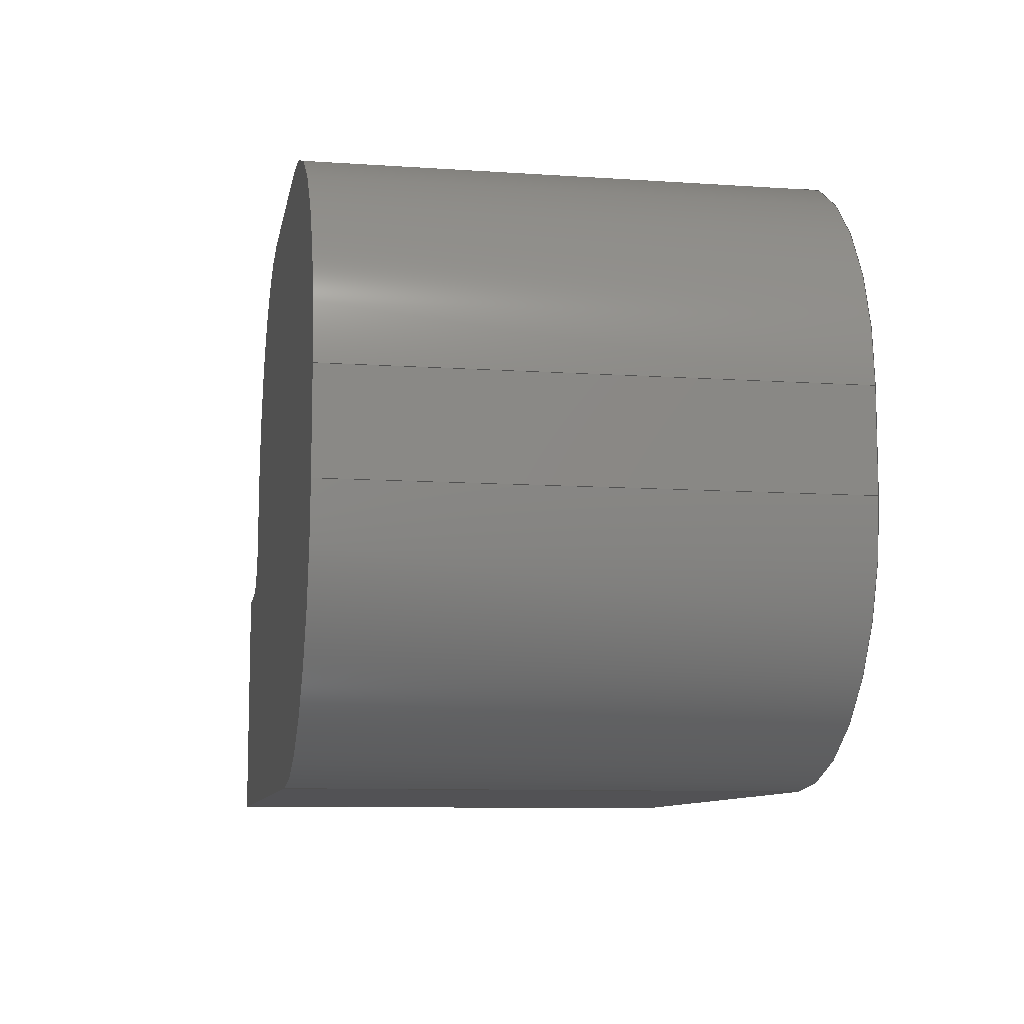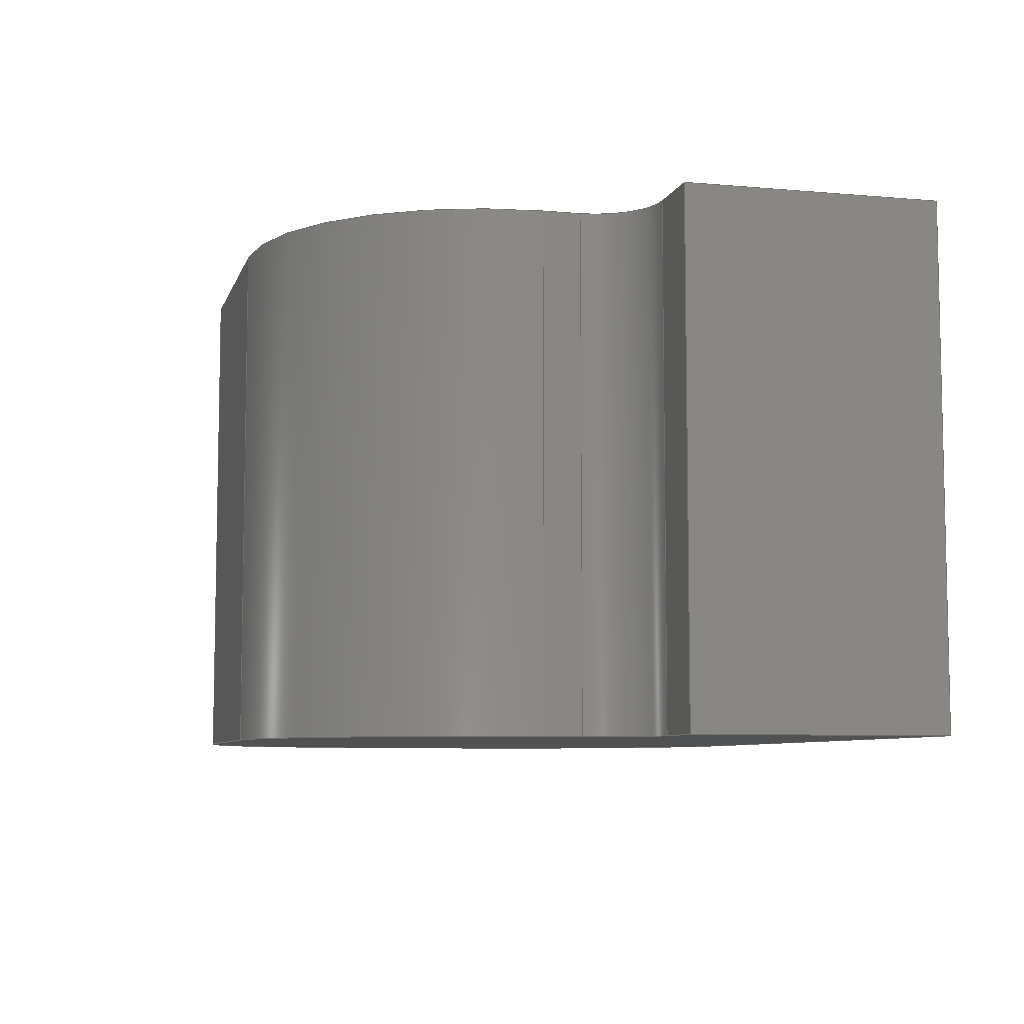
<metadata>
{"format":"step","ext":"step","renderer":"f3d","projection":"perspective","resolution":1024,"background":"white","views":[{"elev":-9.4,"azim":79.9,"up":"+Y"},{"elev":-7.3,"azim":-104.4,"up":"+Z"}]}
</metadata>
<code>
ISO-10303-21;
DATA;
#1=MECHANICAL_DESIGN_GEOMETRIC_PRESENTATION_REPRESENTATION('',(#4),#380);
#2=SHAPE_REPRESENTATION_RELATIONSHIP('SRR','None',#387,#3);
#3=ADVANCED_BREP_SHAPE_REPRESENTATION('',(#5),#379);
#4=STYLED_ITEM('',(#397),#5);
#5=MANIFOLD_SOLID_BREP('Body1',#216);
#6=CIRCLE('',#233,0.05);
#7=CIRCLE('',#234,0.05);
#8=CIRCLE('',#237,0.2);
#9=CIRCLE('',#238,0.2);
#10=CIRCLE('',#241,0.2);
#11=CIRCLE('',#242,0.2);
#12=CIRCLE('',#245,0.2);
#13=CIRCLE('',#246,0.2);
#14=CYLINDRICAL_SURFACE('',#232,0.05);
#15=CYLINDRICAL_SURFACE('',#236,0.2);
#16=CYLINDRICAL_SURFACE('',#240,0.2);
#17=CYLINDRICAL_SURFACE('',#244,0.2);
#18=FACE_OUTER_BOUND('',#30,.T.);
#19=FACE_OUTER_BOUND('',#31,.T.);
#20=FACE_OUTER_BOUND('',#32,.T.);
#21=FACE_OUTER_BOUND('',#33,.T.);
#22=FACE_OUTER_BOUND('',#34,.T.);
#23=FACE_OUTER_BOUND('',#35,.T.);
#24=FACE_OUTER_BOUND('',#36,.T.);
#25=FACE_OUTER_BOUND('',#37,.T.);
#26=FACE_OUTER_BOUND('',#38,.T.);
#27=FACE_OUTER_BOUND('',#39,.T.);
#28=FACE_OUTER_BOUND('',#40,.T.);
#29=FACE_OUTER_BOUND('',#41,.T.);
#30=EDGE_LOOP('',(#136,#137,#138,#139));
#31=EDGE_LOOP('',(#140,#141,#142,#143));
#32=EDGE_LOOP('',(#144,#145,#146,#147));
#33=EDGE_LOOP('',(#148,#149,#150,#151));
#34=EDGE_LOOP('',(#152,#153,#154,#155));
#35=EDGE_LOOP('',(#156,#157,#158,#159));
#36=EDGE_LOOP('',(#160,#161,#162,#163));
#37=EDGE_LOOP('',(#164,#165,#166,#167));
#38=EDGE_LOOP('',(#168,#169,#170,#171));
#39=EDGE_LOOP('',(#172,#173,#174,#175));
#40=EDGE_LOOP('',(#176,#177,#178,#179,#180,#181,#182,#183,#184,#185));
#41=EDGE_LOOP('',(#186,#187,#188,#189,#190,#191,#192,#193,#194,#195));
#42=LINE('',#318,#64);
#43=LINE('',#320,#65);
#44=LINE('',#322,#66);
#45=LINE('',#323,#67);
#46=LINE('',#326,#68);
#47=LINE('',#328,#69);
#48=LINE('',#329,#70);
#49=LINE('',#335,#71);
#50=LINE('',#338,#72);
#51=LINE('',#340,#73);
#52=LINE('',#341,#74);
#53=LINE('',#347,#75);
#54=LINE('',#350,#76);
#55=LINE('',#352,#77);
#56=LINE('',#353,#78);
#57=LINE('',#359,#79);
#58=LINE('',#362,#80);
#59=LINE('',#364,#81);
#60=LINE('',#365,#82);
#61=LINE('',#371,#83);
#62=LINE('',#373,#84);
#63=LINE('',#374,#85);
#64=VECTOR('',#254,1);
#65=VECTOR('',#255,1);
#66=VECTOR('',#256,1);
#67=VECTOR('',#257,1);
#68=VECTOR('',#260,1);
#69=VECTOR('',#261,1);
#70=VECTOR('',#262,1);
#71=VECTOR('',#269,1);
#72=VECTOR('',#272,1);
#73=VECTOR('',#273,1);
#74=VECTOR('',#274,1);
#75=VECTOR('',#281,1);
#76=VECTOR('',#284,1);
#77=VECTOR('',#285,1);
#78=VECTOR('',#286,1);
#79=VECTOR('',#293,1);
#80=VECTOR('',#296,1);
#81=VECTOR('',#297,1);
#82=VECTOR('',#298,1);
#83=VECTOR('',#305,1);
#84=VECTOR('',#308,1);
#85=VECTOR('',#309,1);
#86=VERTEX_POINT('',#316);
#87=VERTEX_POINT('',#317);
#88=VERTEX_POINT('',#319);
#89=VERTEX_POINT('',#321);
#90=VERTEX_POINT('',#325);
#91=VERTEX_POINT('',#327);
#92=VERTEX_POINT('',#331);
#93=VERTEX_POINT('',#333);
#94=VERTEX_POINT('',#337);
#95=VERTEX_POINT('',#339);
#96=VERTEX_POINT('',#343);
#97=VERTEX_POINT('',#345);
#98=VERTEX_POINT('',#349);
#99=VERTEX_POINT('',#351);
#100=VERTEX_POINT('',#355);
#101=VERTEX_POINT('',#357);
#102=VERTEX_POINT('',#361);
#103=VERTEX_POINT('',#363);
#104=VERTEX_POINT('',#367);
#105=VERTEX_POINT('',#369);
#106=EDGE_CURVE('',#86,#87,#42,.T.);
#107=EDGE_CURVE('',#86,#88,#43,.T.);
#108=EDGE_CURVE('',#89,#88,#44,.T.);
#109=EDGE_CURVE('',#87,#89,#45,.T.);
#110=EDGE_CURVE('',#87,#90,#46,.T.);
#111=EDGE_CURVE('',#91,#89,#47,.T.);
#112=EDGE_CURVE('',#90,#91,#48,.T.);
#113=EDGE_CURVE('',#90,#92,#6,.T.);
#114=EDGE_CURVE('',#93,#91,#7,.T.);
#115=EDGE_CURVE('',#92,#93,#49,.T.);
#116=EDGE_CURVE('',#94,#92,#50,.T.);
#117=EDGE_CURVE('',#95,#93,#51,.T.);
#118=EDGE_CURVE('',#94,#95,#52,.T.);
#119=EDGE_CURVE('',#96,#94,#8,.T.);
#120=EDGE_CURVE('',#97,#95,#9,.T.);
#121=EDGE_CURVE('',#96,#97,#53,.T.);
#122=EDGE_CURVE('',#98,#96,#54,.T.);
#123=EDGE_CURVE('',#99,#97,#55,.T.);
#124=EDGE_CURVE('',#98,#99,#56,.T.);
#125=EDGE_CURVE('',#100,#98,#10,.T.);
#126=EDGE_CURVE('',#101,#99,#11,.T.);
#127=EDGE_CURVE('',#100,#101,#57,.T.);
#128=EDGE_CURVE('',#102,#100,#58,.T.);
#129=EDGE_CURVE('',#103,#101,#59,.T.);
#130=EDGE_CURVE('',#102,#103,#60,.T.);
#131=EDGE_CURVE('',#104,#102,#12,.T.);
#132=EDGE_CURVE('',#105,#103,#13,.T.);
#133=EDGE_CURVE('',#104,#105,#61,.T.);
#134=EDGE_CURVE('',#86,#104,#62,.T.);
#135=EDGE_CURVE('',#88,#105,#63,.T.);
#136=ORIENTED_EDGE('',*,*,#106,.F.);
#137=ORIENTED_EDGE('',*,*,#107,.T.);
#138=ORIENTED_EDGE('',*,*,#108,.F.);
#139=ORIENTED_EDGE('',*,*,#109,.F.);
#140=ORIENTED_EDGE('',*,*,#110,.F.);
#141=ORIENTED_EDGE('',*,*,#109,.T.);
#142=ORIENTED_EDGE('',*,*,#111,.F.);
#143=ORIENTED_EDGE('',*,*,#112,.F.);
#144=ORIENTED_EDGE('',*,*,#113,.F.);
#145=ORIENTED_EDGE('',*,*,#112,.T.);
#146=ORIENTED_EDGE('',*,*,#114,.F.);
#147=ORIENTED_EDGE('',*,*,#115,.F.);
#148=ORIENTED_EDGE('',*,*,#116,.T.);
#149=ORIENTED_EDGE('',*,*,#115,.T.);
#150=ORIENTED_EDGE('',*,*,#117,.F.);
#151=ORIENTED_EDGE('',*,*,#118,.F.);
#152=ORIENTED_EDGE('',*,*,#119,.T.);
#153=ORIENTED_EDGE('',*,*,#118,.T.);
#154=ORIENTED_EDGE('',*,*,#120,.F.);
#155=ORIENTED_EDGE('',*,*,#121,.F.);
#156=ORIENTED_EDGE('',*,*,#122,.T.);
#157=ORIENTED_EDGE('',*,*,#121,.T.);
#158=ORIENTED_EDGE('',*,*,#123,.F.);
#159=ORIENTED_EDGE('',*,*,#124,.F.);
#160=ORIENTED_EDGE('',*,*,#125,.T.);
#161=ORIENTED_EDGE('',*,*,#124,.T.);
#162=ORIENTED_EDGE('',*,*,#126,.F.);
#163=ORIENTED_EDGE('',*,*,#127,.F.);
#164=ORIENTED_EDGE('',*,*,#128,.T.);
#165=ORIENTED_EDGE('',*,*,#127,.T.);
#166=ORIENTED_EDGE('',*,*,#129,.F.);
#167=ORIENTED_EDGE('',*,*,#130,.F.);
#168=ORIENTED_EDGE('',*,*,#131,.T.);
#169=ORIENTED_EDGE('',*,*,#130,.T.);
#170=ORIENTED_EDGE('',*,*,#132,.F.);
#171=ORIENTED_EDGE('',*,*,#133,.F.);
#172=ORIENTED_EDGE('',*,*,#134,.T.);
#173=ORIENTED_EDGE('',*,*,#133,.T.);
#174=ORIENTED_EDGE('',*,*,#135,.F.);
#175=ORIENTED_EDGE('',*,*,#107,.F.);
#176=ORIENTED_EDGE('',*,*,#135,.T.);
#177=ORIENTED_EDGE('',*,*,#132,.T.);
#178=ORIENTED_EDGE('',*,*,#129,.T.);
#179=ORIENTED_EDGE('',*,*,#126,.T.);
#180=ORIENTED_EDGE('',*,*,#123,.T.);
#181=ORIENTED_EDGE('',*,*,#120,.T.);
#182=ORIENTED_EDGE('',*,*,#117,.T.);
#183=ORIENTED_EDGE('',*,*,#114,.T.);
#184=ORIENTED_EDGE('',*,*,#111,.T.);
#185=ORIENTED_EDGE('',*,*,#108,.T.);
#186=ORIENTED_EDGE('',*,*,#134,.F.);
#187=ORIENTED_EDGE('',*,*,#106,.T.);
#188=ORIENTED_EDGE('',*,*,#110,.T.);
#189=ORIENTED_EDGE('',*,*,#113,.T.);
#190=ORIENTED_EDGE('',*,*,#116,.F.);
#191=ORIENTED_EDGE('',*,*,#119,.F.);
#192=ORIENTED_EDGE('',*,*,#122,.F.);
#193=ORIENTED_EDGE('',*,*,#125,.F.);
#194=ORIENTED_EDGE('',*,*,#128,.F.);
#195=ORIENTED_EDGE('',*,*,#131,.F.);
#196=PLANE('',#230);
#197=PLANE('',#231);
#198=PLANE('',#235);
#199=PLANE('',#239);
#200=PLANE('',#243);
#201=PLANE('',#247);
#202=PLANE('',#248);
#203=PLANE('',#249);
#204=ADVANCED_FACE('',(#18),#196,.T.);
#205=ADVANCED_FACE('',(#19),#197,.T.);
#206=ADVANCED_FACE('',(#20),#14,.F.);
#207=ADVANCED_FACE('',(#21),#198,.T.);
#208=ADVANCED_FACE('',(#22),#15,.T.);
#209=ADVANCED_FACE('',(#23),#199,.T.);
#210=ADVANCED_FACE('',(#24),#16,.T.);
#211=ADVANCED_FACE('',(#25),#200,.T.);
#212=ADVANCED_FACE('',(#26),#17,.T.);
#213=ADVANCED_FACE('',(#27),#201,.T.);
#214=ADVANCED_FACE('',(#28),#202,.T.);
#215=ADVANCED_FACE('',(#29),#203,.F.);
#216=CLOSED_SHELL('',(#204,#205,#206,#207,#208,#209,#210,#211,#212,#213,
#214,#215));
#217=DERIVED_UNIT_ELEMENT(#219,1);
#218=DERIVED_UNIT_ELEMENT(#382,3);
#219=(
MASS_UNIT()
NAMED_UNIT(*)
SI_UNIT(.KILO.,.GRAM.)
);
#220=DERIVED_UNIT((#217,#218));
#221=MEASURE_REPRESENTATION_ITEM('density measure',
POSITIVE_RATIO_MEASURE(7850),#220);
#222=PROPERTY_DEFINITION_REPRESENTATION(#227,#224);
#223=PROPERTY_DEFINITION_REPRESENTATION(#228,#225);
#224=REPRESENTATION('material name',(#226),#379);
#225=REPRESENTATION('density',(#221),#379);
#226=DESCRIPTIVE_REPRESENTATION_ITEM('Steel','Steel');
#227=PROPERTY_DEFINITION('material property','material name',#389);
#228=PROPERTY_DEFINITION('material property','density of part',#389);
#229=AXIS2_PLACEMENT_3D('placement',#314,#250,#251);
#230=AXIS2_PLACEMENT_3D('',#315,#252,#253);
#231=AXIS2_PLACEMENT_3D('',#324,#258,#259);
#232=AXIS2_PLACEMENT_3D('',#330,#263,#264);
#233=AXIS2_PLACEMENT_3D('',#332,#265,#266);
#234=AXIS2_PLACEMENT_3D('',#334,#267,#268);
#235=AXIS2_PLACEMENT_3D('',#336,#270,#271);
#236=AXIS2_PLACEMENT_3D('',#342,#275,#276);
#237=AXIS2_PLACEMENT_3D('',#344,#277,#278);
#238=AXIS2_PLACEMENT_3D('',#346,#279,#280);
#239=AXIS2_PLACEMENT_3D('',#348,#282,#283);
#240=AXIS2_PLACEMENT_3D('',#354,#287,#288);
#241=AXIS2_PLACEMENT_3D('',#356,#289,#290);
#242=AXIS2_PLACEMENT_3D('',#358,#291,#292);
#243=AXIS2_PLACEMENT_3D('',#360,#294,#295);
#244=AXIS2_PLACEMENT_3D('',#366,#299,#300);
#245=AXIS2_PLACEMENT_3D('',#368,#301,#302);
#246=AXIS2_PLACEMENT_3D('',#370,#303,#304);
#247=AXIS2_PLACEMENT_3D('',#372,#306,#307);
#248=AXIS2_PLACEMENT_3D('',#375,#310,#311);
#249=AXIS2_PLACEMENT_3D('',#376,#312,#313);
#250=DIRECTION('axis',(0,0,1));
#251=DIRECTION('refdir',(1,0,0));
#252=DIRECTION('center_axis',(-1,0,0));
#253=DIRECTION('ref_axis',(0,-1,0));
#254=DIRECTION('',(0,1,0));
#255=DIRECTION('',(0,0,1));
#256=DIRECTION('',(0,-1,0));
#257=DIRECTION('',(0,0,1));
#258=DIRECTION('center_axis',(0,1,0));
#259=DIRECTION('ref_axis',(-1,0,0));
#260=DIRECTION('',(1,0,0));
#261=DIRECTION('',(-1,0,0));
#262=DIRECTION('',(0,0,1));
#263=DIRECTION('center_axis',(0,0,1));
#264=DIRECTION('ref_axis',(0,-1,0));
#265=DIRECTION('center_axis',(0,0,1));
#266=DIRECTION('ref_axis',(0,-1,0));
#267=DIRECTION('center_axis',(0,0,-1));
#268=DIRECTION('ref_axis',(0,-1,0));
#269=DIRECTION('',(0,0,1));
#270=DIRECTION('center_axis',(-1,0,0));
#271=DIRECTION('ref_axis',(0,-1,0));
#272=DIRECTION('',(0,-1,0));
#273=DIRECTION('',(0,-1,0));
#274=DIRECTION('',(0,0,1));
#275=DIRECTION('center_axis',(0,0,1));
#276=DIRECTION('ref_axis',(0,1,0));
#277=DIRECTION('center_axis',(0,0,1));
#278=DIRECTION('ref_axis',(0,1,0));
#279=DIRECTION('center_axis',(0,0,1));
#280=DIRECTION('ref_axis',(0,1,0));
#281=DIRECTION('',(0,0,1));
#282=DIRECTION('center_axis',(0,1,0));
#283=DIRECTION('ref_axis',(-1,0,0));
#284=DIRECTION('',(-1,0,0));
#285=DIRECTION('',(-1,0,0));
#286=DIRECTION('',(0,0,1));
#287=DIRECTION('center_axis',(0,0,1));
#288=DIRECTION('ref_axis',(1,-2.22e-15,0));
#289=DIRECTION('center_axis',(0,0,1));
#290=DIRECTION('ref_axis',(1,-2.22e-15,0));
#291=DIRECTION('center_axis',(0,0,1));
#292=DIRECTION('ref_axis',(1,-2.22e-15,0));
#293=DIRECTION('',(0,0,1));
#294=DIRECTION('center_axis',(1,0,0));
#295=DIRECTION('ref_axis',(0,1,0));
#296=DIRECTION('',(0,1,0));
#297=DIRECTION('',(0,1,0));
#298=DIRECTION('',(0,0,1));
#299=DIRECTION('center_axis',(0,0,1));
#300=DIRECTION('ref_axis',(2.22e-15,-1,0));
#301=DIRECTION('center_axis',(0,0,1));
#302=DIRECTION('ref_axis',(2.22e-15,-1,0));
#303=DIRECTION('center_axis',(0,0,1));
#304=DIRECTION('ref_axis',(2.22e-15,-1,0));
#305=DIRECTION('',(0,0,1));
#306=DIRECTION('center_axis',(0,-1,0));
#307=DIRECTION('ref_axis',(1,0,0));
#308=DIRECTION('',(1,0,0));
#309=DIRECTION('',(1,0,0));
#310=DIRECTION('center_axis',(0,0,1));
#311=DIRECTION('ref_axis',(1,0,0));
#312=DIRECTION('center_axis',(0,0,1));
#313=DIRECTION('ref_axis',(1,0,0));
#314=CARTESIAN_POINT('',(0,0,0));
#315=CARTESIAN_POINT('Origin',(2.1,2.1,0));
#316=CARTESIAN_POINT('',(2.1,1.9,0));
#317=CARTESIAN_POINT('',(2.1,2.1,0));
#318=CARTESIAN_POINT('',(2.1,1.9,0));
#319=CARTESIAN_POINT('',(2.1,1.9,0.4));
#320=CARTESIAN_POINT('',(2.1,1.9,0));
#321=CARTESIAN_POINT('',(2.1,2.1,0.4));
#322=CARTESIAN_POINT('',(2.1,1.9,0.4));
#323=CARTESIAN_POINT('',(2.1,2.1,0));
#324=CARTESIAN_POINT('Origin',(2.15,2.1,0));
#325=CARTESIAN_POINT('',(2.15,2.1,0));
#326=CARTESIAN_POINT('',(2.1,2.1,0));
#327=CARTESIAN_POINT('',(2.15,2.1,0.4));
#328=CARTESIAN_POINT('',(2.1,2.1,0.4));
#329=CARTESIAN_POINT('',(2.15,2.1,0));
#330=CARTESIAN_POINT('Origin',(2.15,2.15,0));
#331=CARTESIAN_POINT('',(2.2,2.15,0));
#332=CARTESIAN_POINT('Origin',(2.15,2.15,0));
#333=CARTESIAN_POINT('',(2.2,2.15,0.4));
#334=CARTESIAN_POINT('Origin',(2.15,2.15,0.4));
#335=CARTESIAN_POINT('',(2.2,2.15,0));
#336=CARTESIAN_POINT('Origin',(2.2,2.18,0));
#337=CARTESIAN_POINT('',(2.2,2.18,0));
#338=CARTESIAN_POINT('',(2.2,2.18,0));
#339=CARTESIAN_POINT('',(2.2,2.18,0.4));
#340=CARTESIAN_POINT('',(2.2,2.18,0.4));
#341=CARTESIAN_POINT('',(2.2,2.18,0));
#342=CARTESIAN_POINT('Origin',(2.4,2.18,0));
#343=CARTESIAN_POINT('',(2.4,2.38,0));
#344=CARTESIAN_POINT('Origin',(2.4,2.18,0));
#345=CARTESIAN_POINT('',(2.4,2.38,0.4));
#346=CARTESIAN_POINT('Origin',(2.4,2.18,0.4));
#347=CARTESIAN_POINT('',(2.4,2.38,0));
#348=CARTESIAN_POINT('Origin',(2.6,2.38,0));
#349=CARTESIAN_POINT('',(2.6,2.38,0));
#350=CARTESIAN_POINT('',(2.6,2.38,0));
#351=CARTESIAN_POINT('',(2.6,2.38,0.4));
#352=CARTESIAN_POINT('',(2.6,2.38,0.4));
#353=CARTESIAN_POINT('',(2.6,2.38,0));
#354=CARTESIAN_POINT('Origin',(2.6,2.18,0));
#355=CARTESIAN_POINT('',(2.8,2.18,0));
#356=CARTESIAN_POINT('Origin',(2.6,2.18,0));
#357=CARTESIAN_POINT('',(2.8,2.18,0.4));
#358=CARTESIAN_POINT('Origin',(2.6,2.18,0.4));
#359=CARTESIAN_POINT('',(2.8,2.18,0));
#360=CARTESIAN_POINT('Origin',(2.8,2.1,0));
#361=CARTESIAN_POINT('',(2.8,2.1,0));
#362=CARTESIAN_POINT('',(2.8,2.1,0));
#363=CARTESIAN_POINT('',(2.8,2.1,0.4));
#364=CARTESIAN_POINT('',(2.8,2.1,0.4));
#365=CARTESIAN_POINT('',(2.8,2.1,0));
#366=CARTESIAN_POINT('Origin',(2.6,2.1,0));
#367=CARTESIAN_POINT('',(2.6,1.9,0));
#368=CARTESIAN_POINT('Origin',(2.6,2.1,0));
#369=CARTESIAN_POINT('',(2.6,1.9,0.4));
#370=CARTESIAN_POINT('Origin',(2.6,2.1,0.4));
#371=CARTESIAN_POINT('',(2.6,1.9,0));
#372=CARTESIAN_POINT('Origin',(2.1,1.9,0));
#373=CARTESIAN_POINT('',(2.2,1.9,0));
#374=CARTESIAN_POINT('',(2.2,1.9,0.4));
#375=CARTESIAN_POINT('Origin',(2.45,2.14,0.4));
#376=CARTESIAN_POINT('Origin',(2.45,2.14,0));
#377=UNCERTAINTY_MEASURE_WITH_UNIT(LENGTH_MEASURE(0.001),#381,
'DISTANCE_ACCURACY_VALUE',
'Maximum model space distance between geometric entities at asserted c
onnectivities');
#378=UNCERTAINTY_MEASURE_WITH_UNIT(LENGTH_MEASURE(0.001),#381,
'DISTANCE_ACCURACY_VALUE',
'Maximum model space distance between geometric entities at asserted c
onnectivities');
#379=(
GEOMETRIC_REPRESENTATION_CONTEXT(3)
GLOBAL_UNCERTAINTY_ASSIGNED_CONTEXT((#377))
GLOBAL_UNIT_ASSIGNED_CONTEXT((#381,#383,#384))
REPRESENTATION_CONTEXT('','3D')
);
#380=(
GEOMETRIC_REPRESENTATION_CONTEXT(3)
GLOBAL_UNCERTAINTY_ASSIGNED_CONTEXT((#378))
GLOBAL_UNIT_ASSIGNED_CONTEXT((#381,#383,#384))
REPRESENTATION_CONTEXT('','3D')
);
#381=(
LENGTH_UNIT()
NAMED_UNIT(*)
SI_UNIT(.CENTI.,.METRE.)
);
#382=(
LENGTH_UNIT()
NAMED_UNIT(*)
SI_UNIT($,.METRE.)
);
#383=(
NAMED_UNIT(*)
PLANE_ANGLE_UNIT()
SI_UNIT($,.RADIAN.)
);
#384=(
NAMED_UNIT(*)
SI_UNIT($,.STERADIAN.)
SOLID_ANGLE_UNIT()
);
#385=SHAPE_DEFINITION_REPRESENTATION(#386,#387);
#386=PRODUCT_DEFINITION_SHAPE('',$,#389);
#387=SHAPE_REPRESENTATION('',(#229),#379);
#388=PRODUCT_DEFINITION_CONTEXT('part definition',#393,'design');
#389=PRODUCT_DEFINITION('lusterko','lusterko',#390,#388);
#390=PRODUCT_DEFINITION_FORMATION('',$,#395);
#391=PRODUCT_RELATED_PRODUCT_CATEGORY('lusterko','lusterko',(#395));
#392=APPLICATION_PROTOCOL_DEFINITION('international standard',
'automotive_design',2009,#393);
#393=APPLICATION_CONTEXT(
'Core Data for Automotive Mechanical Design Process');
#394=PRODUCT_CONTEXT('part definition',#393,'mechanical');
#395=PRODUCT('lusterko','lusterko',$,(#394));
#396=PRESENTATION_STYLE_ASSIGNMENT((#398));
#397=PRESENTATION_STYLE_ASSIGNMENT((#399));
#398=SURFACE_STYLE_USAGE(.BOTH.,#400);
#399=SURFACE_STYLE_USAGE(.BOTH.,#401);
#400=SURFACE_SIDE_STYLE('',(#402));
#401=SURFACE_SIDE_STYLE('',(#403));
#402=SURFACE_STYLE_FILL_AREA(#404);
#403=SURFACE_STYLE_FILL_AREA(#405);
#404=FILL_AREA_STYLE('Steel - Satin',(#406));
#405=FILL_AREA_STYLE('Aluminum - Anodized Glossy (Grey)',(#407));
#406=FILL_AREA_STYLE_COLOUR('Steel - Satin',#408);
#407=FILL_AREA_STYLE_COLOUR('Aluminum - Anodized Glossy (Grey)',#409);
#408=COLOUR_RGB('Steel - Satin',0.6275,0.6275,0.6275);
#409=COLOUR_RGB('Aluminum - Anodized Glossy (Grey)',0.5373,0.5373,
0.5373);
ENDSEC;
END-ISO-10303-21;

</code>
